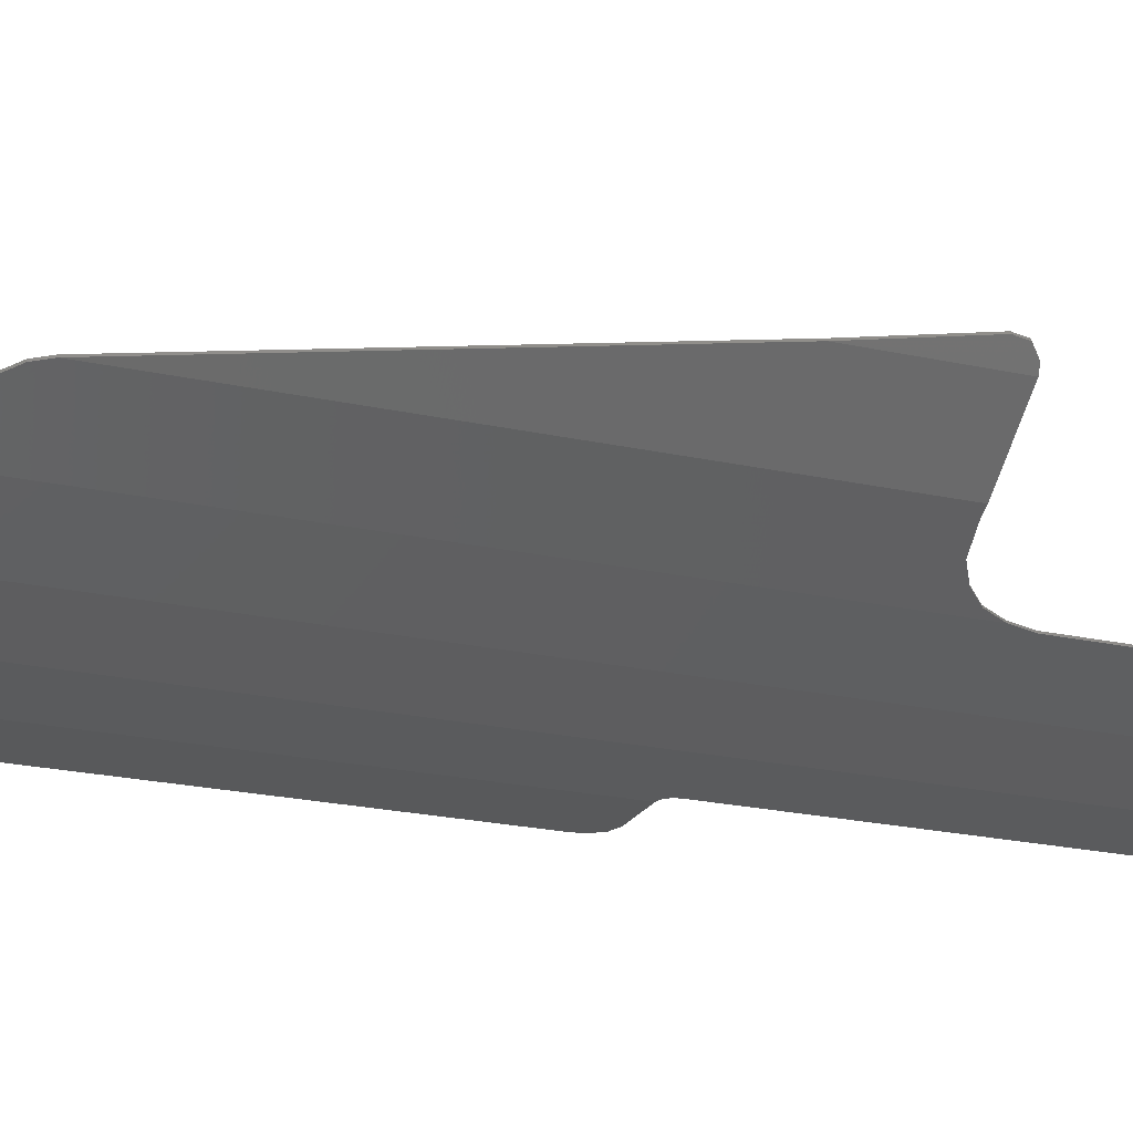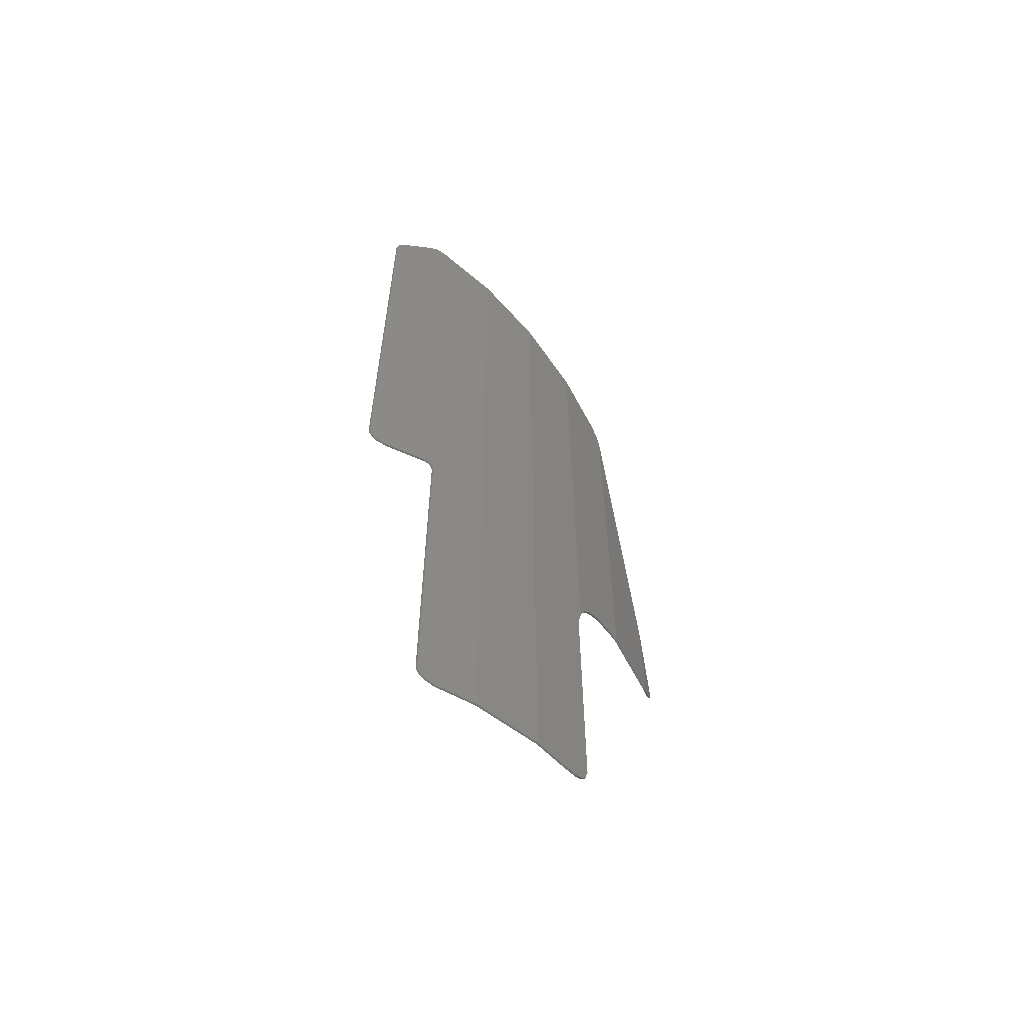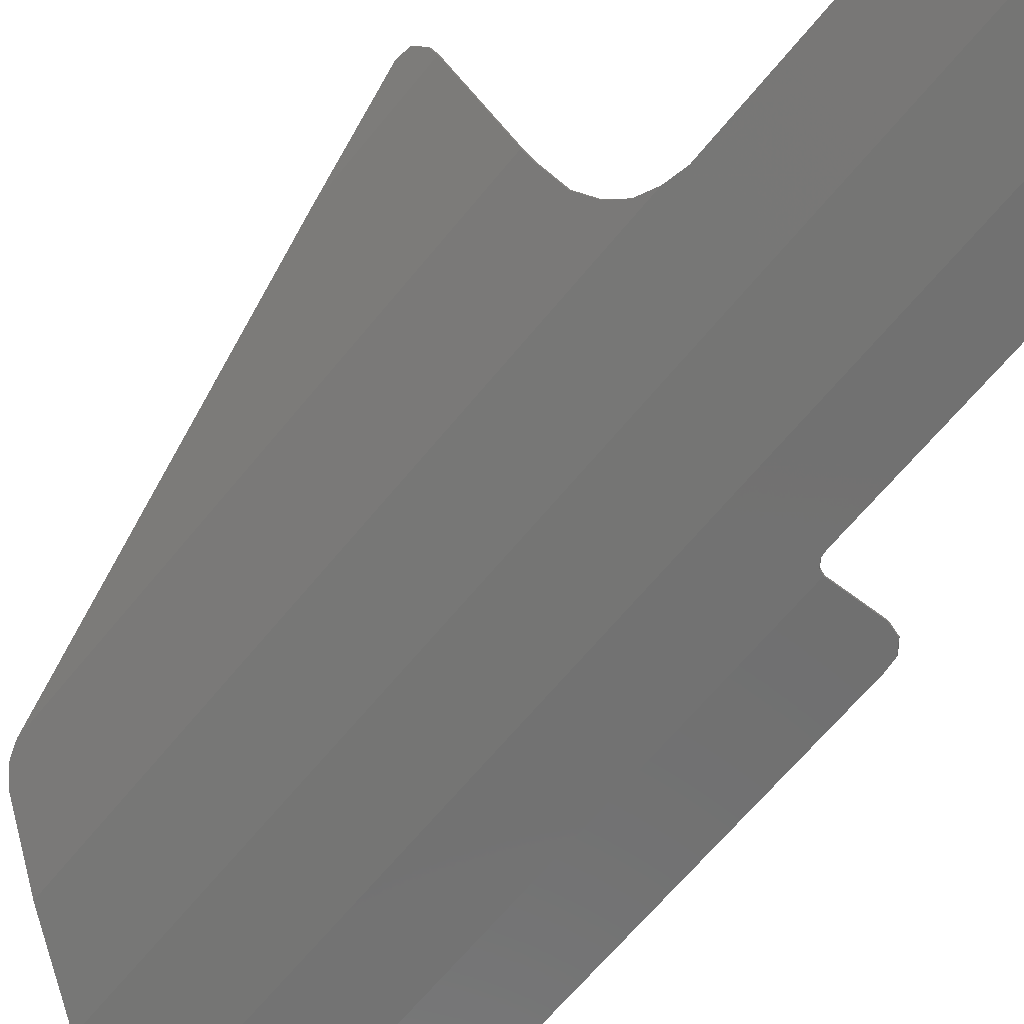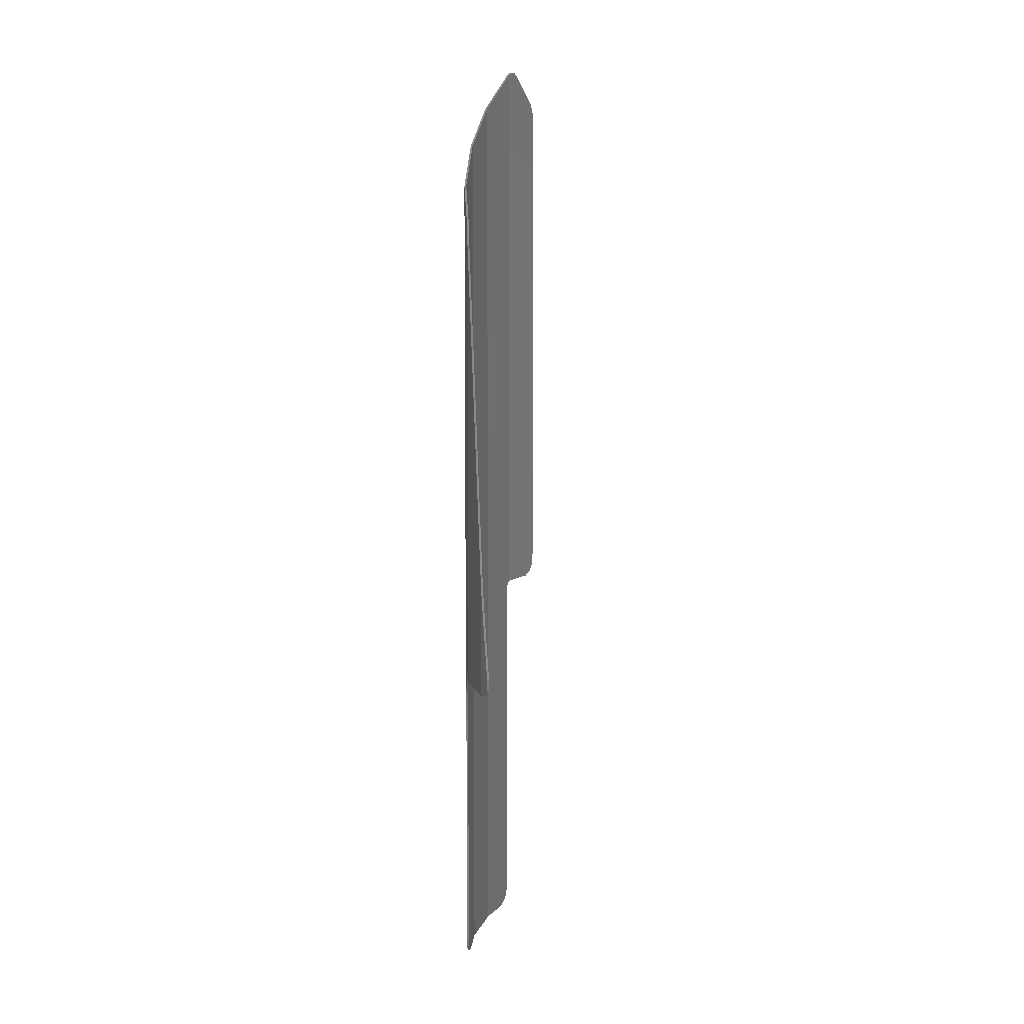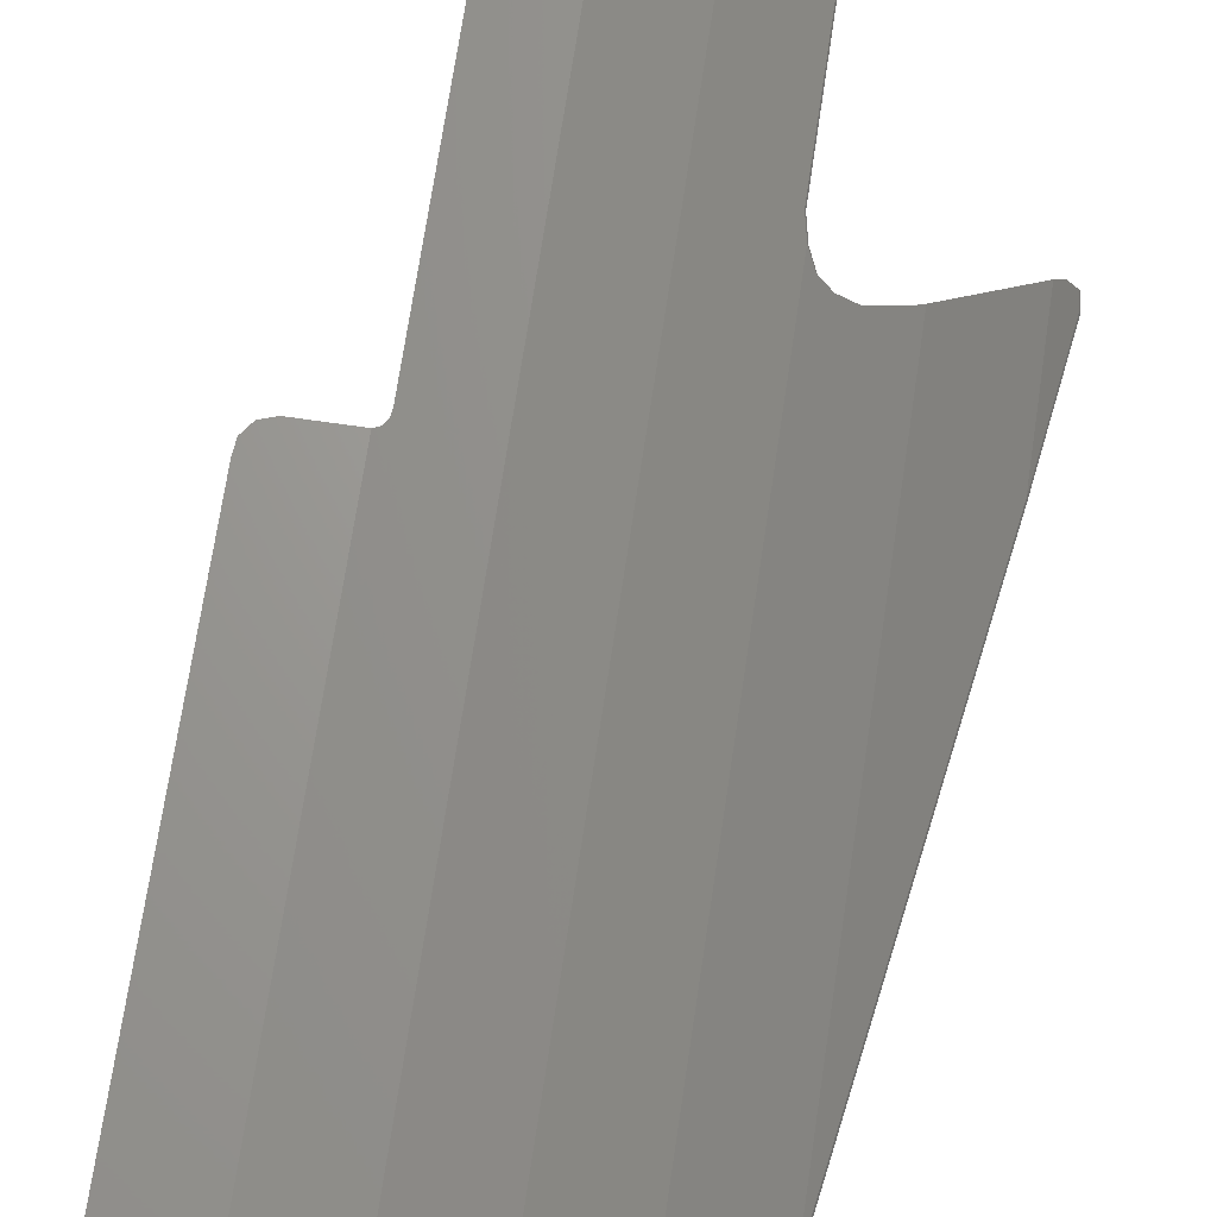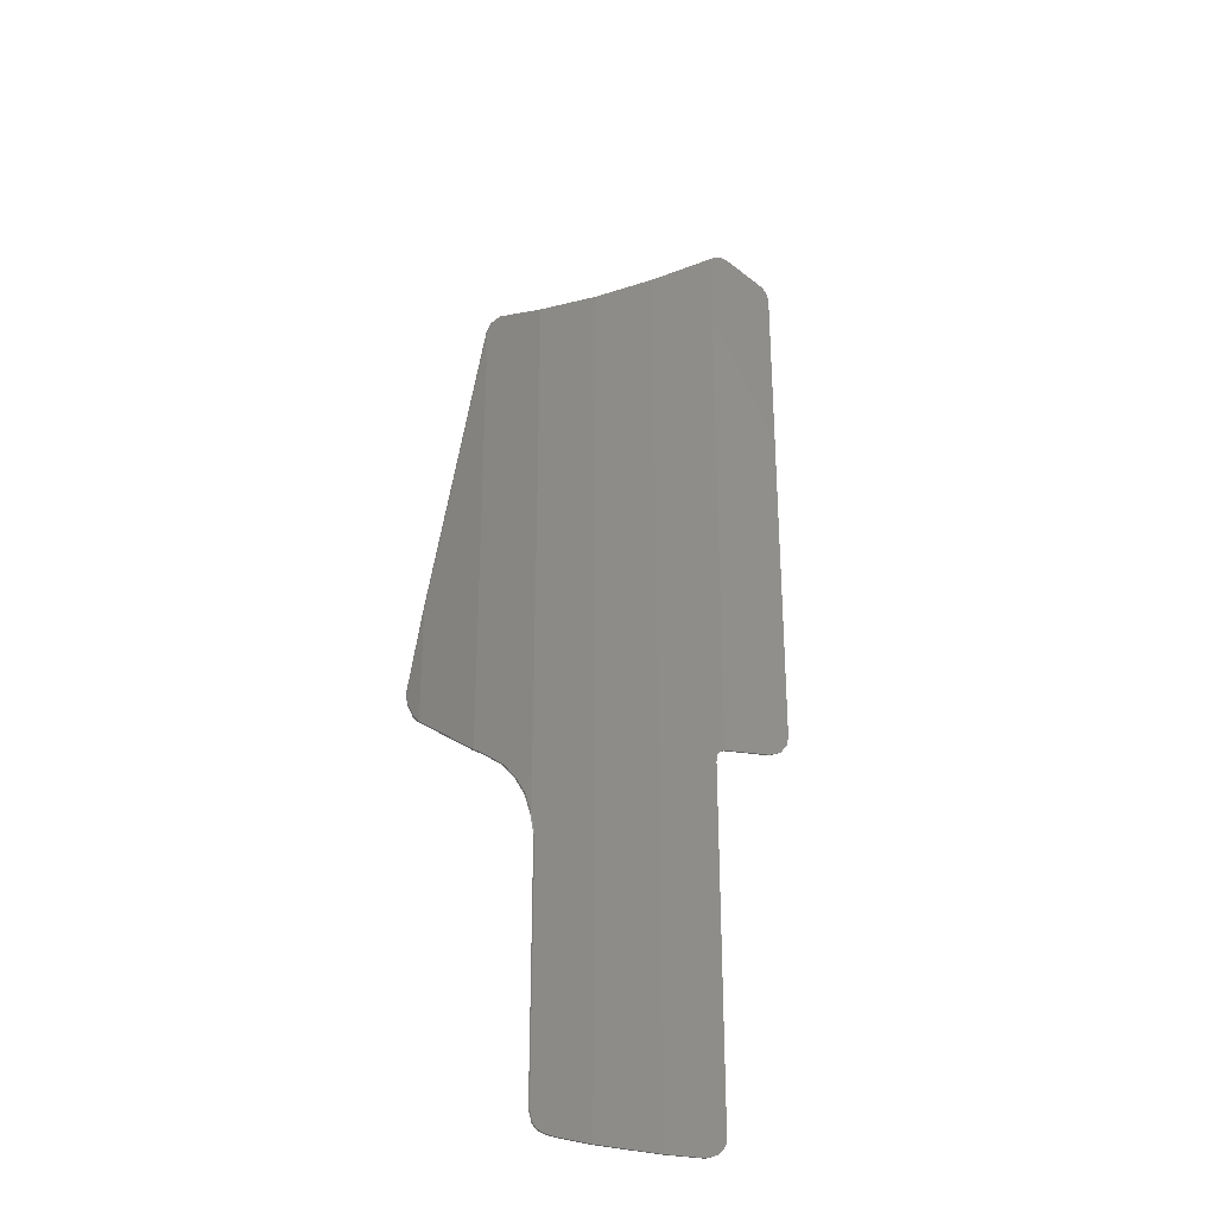
<metadata>
{"format":"stl","ext":"stl","renderer":"f3d","projection":"perspective","resolution":1024,"background":"white","views":[{"elev":-21.4,"azim":68.2,"up":"+Y"},{"elev":-61.2,"azim":-24.4,"up":"+Z"},{"elev":-61.3,"azim":141.8,"up":"+Y"},{"elev":7.1,"azim":116.3,"up":"+Z"},{"elev":68.8,"azim":8.4,"up":"+Y"},{"elev":-29.9,"azim":166.9,"up":"+Z"}]}
</metadata>
<code>
# stl→obj: 110 verts, 198 faces
v -0.3287 -0.36 4.6
v -0.3141 -0.36 4.651
v -0.29 -0.36 4.681
v 1.623 0.3058 1.443
v 1.597 0.2785 1.436
v 1.597 0.2785 2
v 0.02308 -0.3582 1.767
v 0 -0.36 1.776
v 0.0564 -0.3556 1.784
v 0.04112 -0.3568 1.742
v 1.266 0.02772 1.436
v 1.159 -0.03472 1.422
v 1.004 -0.1247 1.472
v 1.088 -0.07592 1.378
v 1.036 -0.1062 1.316
v 1.004 -0.1248 1.231
v -0.2287 -0.36 1.776
v -0.3296 -0.36 1.905
v 1.312 0.05412 1.436
v 1.191 -0.01588 3.974
v 1.312 0.05412 3.8
v 1.004 -0.1248 4.124
v 0.3423 -0.3334 1.784
v 0.3423 -0.3334 4.6
v 0 -0.36 4.828
v -0.02872 -0.36 4.844
v -0.02488 -0.3692 4.844
v 0.00384 -0.3692 4.828
v 0.3462 -0.3427 4.6
v 0.6788 -0.2546 4.364
v 0.6827 -0.2638 4.364
v 1.008 -0.1341 4.124
v 1.195 -0.02512 3.974
v 1.241 0.01316 3.934
v 1.245 0.00392 3.934
v 1.289 0.04116 3.867
v 1.293 0.03192 3.867
v 1.315 0.04488 3.8
v 1.601 0.2692 2
v 1.663 0.3467 1.542
v 1.667 0.3375 1.542
v 1.657 0.3402 1.483
v 1.66 0.3309 1.483
v 1.627 0.2966 1.443
v 1.601 0.2692 1.436
v 1.315 0.04488 1.436
v 1.27 0.01848 1.436
v 1.163 -0.04396 1.422
v 1.092 -0.08516 1.378
v 1.04 -0.1154 1.316
v 1.008 -0.1341 1.231
v 0.9852 -0.1323 1.137
v 0.9891 -0.1415 1.137
v 0.9852 -0.1323 1.12
v 0.9891 -0.1415 1.12
v 0.9853 -0.1322 -0.155
v 0.9892 -0.1415 -0.155
v 0.9698 -0.1384 -0.2096
v 0.9736 -0.1477 -0.2096
v 0.9496 -0.1465 -0.2335
v 0.9535 -0.1557 -0.2335
v 0.9096 -0.1625 -0.2484
v 0.9134 -0.1717 -0.2484
v 0.8467 -0.1876 -0.252
v 0.8505 -0.1968 -0.252
v 0.6789 -0.2546 -0.252
v 0.6827 -0.2639 -0.252
v 0.3423 -0.3334 -0.252
v 0.3462 -0.3427 -0.252
v 0.141 -0.3491 -0.252
v 0.1448 -0.3583 -0.252
v 0.08404 -0.3535 -0.2318
v 0.08788 -0.3627 -0.2318
v 0.06268 -0.3552 -0.21
v 0.06648 -0.3644 -0.21
v 0.0484 -0.3563 -0.1816
v 0.05224 -0.3655 -0.1816
v 0.04368 -0.3566 -0.1463
v 0.04748 -0.3659 -0.1463
v 0.04456 -0.3566 1.709
v 0.04836 -0.3658 1.709
v 0.04492 -0.3661 1.742
v 0.02688 -0.3675 1.767
v 0.00384 -0.3692 1.776
v -0.2249 -0.3692 1.776
v -0.2878 -0.36 1.796
v -0.284 -0.3692 1.796
v -0.3236 -0.36 1.845
v -0.3198 -0.3692 1.845
v -0.3258 -0.3692 1.905
v -0.3248 -0.3692 4.6
v -0.3102 -0.3692 4.651
v -0.2862 -0.3692 4.681
v -0.09808 -0.36 4.83
v -0.09424 -0.3692 4.83
v -0.06328 -0.36 4.846
v -0.05948 -0.3692 4.846
v 0.6788 -0.2546 1.472
v 0.06024 -0.3649 1.784
v 0.3462 -0.3427 1.784
v 1.008 -0.134 1.472
v 0.02692 -0.3675 1.767
v 0.04496 -0.3661 1.742
v 0.6827 -0.2638 1.472
v 0.0484 -0.3658 1.709
v 0.04752 -0.3659 -0.1463
v -0.2839 -0.3692 1.796
v 0.06652 -0.3644 -0.21
v 0.9737 -0.1477 -0.2096
v -0.05944 -0.3692 4.846
f 1 2 3
f 4 5 6
f 7 8 9
f 10 7 9
f 11 12 13
f 12 14 13
f 14 15 13
f 15 16 13
f 8 17 18
f 19 11 13
f 20 21 22
f 23 9 24
f 25 26 27
f 25 27 28
f 24 25 28
f 24 28 29
f 30 24 29
f 30 29 31
f 22 30 31
f 22 31 32
f 20 22 32
f 20 32 33
f 34 20 33
f 34 33 35
f 36 34 35
f 36 35 37
f 21 36 37
f 21 37 38
f 6 21 38
f 6 38 39
f 40 6 39
f 40 39 41
f 42 40 41
f 42 41 43
f 4 42 43
f 4 43 44
f 5 4 44
f 5 44 45
f 19 5 45
f 19 45 46
f 11 19 46
f 11 46 47
f 12 11 47
f 12 47 48
f 14 12 48
f 14 48 49
f 15 14 49
f 15 49 50
f 16 15 50
f 16 50 51
f 52 16 51
f 52 51 53
f 54 52 53
f 54 53 55
f 56 52 53
f 56 53 57
f 58 56 57
f 58 57 59
f 60 58 59
f 60 59 61
f 62 60 61
f 62 61 63
f 64 62 63
f 64 63 65
f 66 64 65
f 66 65 67
f 68 66 67
f 68 67 69
f 70 68 69
f 70 69 71
f 72 70 71
f 72 71 73
f 74 72 73
f 74 73 75
f 76 74 75
f 76 75 77
f 78 76 77
f 78 77 79
f 80 78 79
f 80 79 81
f 10 80 81
f 10 81 82
f 7 10 82
f 7 82 83
f 8 7 83
f 8 83 84
f 17 8 84
f 17 84 85
f 86 17 85
f 86 85 87
f 88 86 87
f 88 87 89
f 18 88 89
f 18 89 90
f 1 18 90
f 1 90 91
f 2 1 91
f 2 91 92
f 3 2 92
f 3 92 93
f 94 3 93
f 94 93 95
f 96 94 95
f 96 95 97
f 26 96 97
f 26 97 27
f 94 96 26
f 94 26 25
f 1 3 94
f 1 94 25
f 20 34 36
f 20 36 21
f 4 6 40
f 4 40 42
f 62 56 58
f 62 58 60
f 66 56 62
f 66 62 64
f 76 70 72
f 76 72 74
f 68 70 76
f 68 76 78
f 17 86 88
f 17 88 18
f 23 80 10
f 23 10 9
f 25 8 18
f 25 18 1
f 5 19 21
f 5 21 6
f 21 19 13
f 21 13 22
f 13 98 30
f 13 30 22
f 98 23 24
f 98 24 30
f 25 24 9
f 25 9 8
f 52 98 13
f 52 13 16
f 68 78 80
f 68 80 23
f 66 68 23
f 66 23 98
f 56 66 98
f 56 98 52
f 29 99 100
f 32 38 33
f 101 47 46
f 90 85 84
f 101 51 50
f 101 50 49
f 101 49 48
f 101 48 47
f 99 102 103
f 99 84 102
f 39 45 44
f 93 92 91
f 53 104 67
f 53 67 57
f 104 100 69
f 104 69 67
f 100 105 106
f 100 106 69
f 51 101 104
f 51 104 53
f 84 99 29
f 84 29 28
f 31 29 100
f 31 100 104
f 32 31 104
f 32 104 101
f 32 101 46
f 32 46 38
f 39 38 46
f 39 46 45
f 91 90 84
f 91 84 28
f 99 103 105
f 99 105 100
f 90 89 107
f 90 107 85
f 106 77 71
f 106 71 69
f 108 73 71
f 108 71 77
f 65 63 57
f 65 57 67
f 61 109 57
f 61 57 63
f 43 41 39
f 43 39 44
f 38 37 35
f 38 35 33
f 28 95 93
f 28 93 91
f 28 27 110
f 28 110 95

</code>
